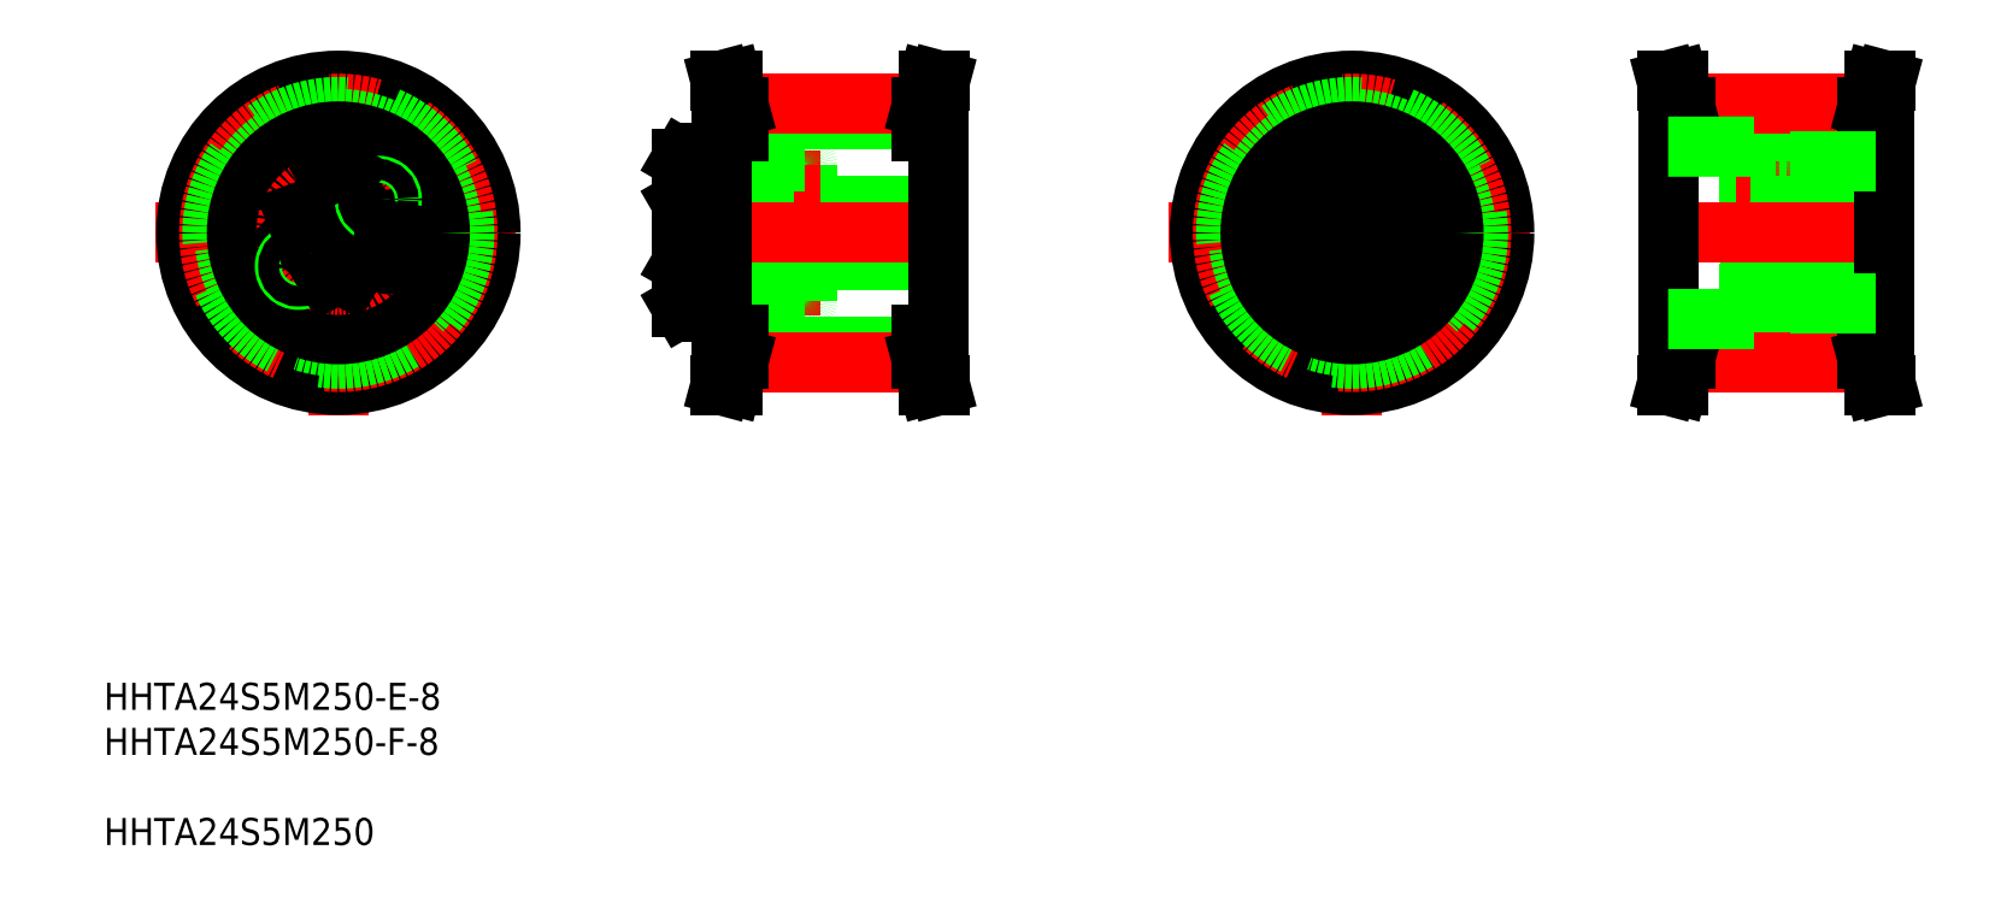
<metadata>
{"format":"dxf","ext":"dxf","renderer":"ezdxf+matplotlib","layout":"modelspace","background":"white","min_lineweight":24,"dpi":150}
</metadata>
<code>
0
SECTION
2
ENTITIES
0
INSERT
8
0
2
*U5
10
0
20
0
30
0
0
LINE
8
CENTER
10
22.64
20
102.1
30
0
11
75.99
21
102.1
31
0
0
LINE
8
CENTER
10
49.73
20
128.1
30
0
11
49.73
21
75.22
31
0
0
POINT
8
0
10
201.1
20
121.6
30
0
0
POINT
8
0
10
197.3
20
124.3
30
0
0
POINT
8
0
10
199.3
20
126.8
30
0
0
POINT
8
0
10
200.6
20
121.6
30
0
0
POINT
8
0
10
201.1
20
113
30
0
0
POINT
8
0
10
197.3
20
110.3
30
0
0
POINT
8
0
10
197.3
20
106.6
30
0
0
POINT
8
0
10
199.3
20
107.8
30
0
0
POINT
8
0
10
200.6
20
113
30
0
0
CIRCLE
8
0
10
49.73
20
102.1
30
0
40
22.5
0
CIRCLE
8
CENTER
10
49.73
20
102.1
30
0
40
19.1
0
CIRCLE
8
0
10
49.73
20
102.1
30
0
40
18.62
0
CIRCLE
8
0
10
49.73
20
102.1
30
0
40
16.85
0
CIRCLE
8
0
10
49.73
20
102.1
30
0
40
15
0
LINE
8
0
10
51.33
20
108.9
30
0
11
51.33
21
110.8
31
0
0
LINE
8
0
10
48.13
20
110.8
30
0
11
48.13
21
108.9
31
0
0
CIRCLE
8
0
10
49.73
20
109.8
30
0
40
3.138
0
CIRCLE
8
0
10
49.73
20
109.8
30
0
40
3.3
0
CIRCLE
8
0
10
49.73
20
102.1
30
0
40
10.5
0
CIRCLE
8
0
10
49.73
20
102.1
30
0
40
11.75
0
LINE
8
0
10
43.33
20
104.9
30
0
11
41.51
21
105.2
31
0
0
LINE
8
0
10
40.96
20
102.1
30
0
11
42.78
21
101.7
31
0
0
CIRCLE
8
0
10
42.15
20
103.5
30
0
40
3.138
0
CIRCLE
8
0
10
42.15
20
103.5
30
0
40
3.3
0
LINE
8
0
10
40.33
20
103.8
30
0
11
40.96
21
102.1
31
0
0
LINE
8
0
10
41.51
20
105.2
30
0
11
40.33
21
103.8
31
0
0
LINE
8
0
10
48.13
20
95.37
30
0
11
48.13
21
93.52
31
0
0
LINE
8
0
10
51.33
20
93.52
30
0
11
51.33
21
95.37
31
0
0
CIRCLE
8
0
10
49.73
20
94.44
30
0
40
3.138
0
CIRCLE
8
0
10
49.73
20
94.44
30
0
40
3.3
0
LINE
8
0
10
49.73
20
92.6
30
0
11
51.33
21
93.52
31
0
0
LINE
8
0
10
48.13
20
93.52
30
0
11
49.73
21
92.6
31
0
0
CIRCLE
8
CENTER
10
49.73
20
102.1
30
0
40
7.7
0
CIRCLE
8
0
10
49.73
20
102.1
30
0
40
4
0
LINE
8
0
10
42.78
20
101.7
30
0
11
43.96
21
103.2
31
0
0
CIRCLE
8
0
10
43.83
20
97.2
30
0
40
2
0
CIRCLE
8
0
10
43.83
20
97.2
30
0
40
1.5
0
LINE
8
0
10
51.33
20
95.37
30
0
11
49.73
21
96.29
31
0
0
LINE
8
0
10
49.73
20
96.29
30
0
11
48.13
21
95.37
31
0
0
LINE
8
0
10
43.96
20
103.2
30
0
11
43.33
21
104.9
31
0
0
LINE
8
0
10
49.73
20
108
30
0
11
51.33
21
108.9
31
0
0
LINE
8
0
10
48.13
20
108.9
30
0
11
49.73
21
108
31
0
0
LINE
8
0
10
56.68
20
102.5
30
0
11
55.49
21
101.1
31
0
0
LINE
8
0
10
59.13
20
100.5
30
0
11
58.5
21
102.2
31
0
0
CIRCLE
8
0
10
57.31
20
100.8
30
0
40
3.138
0
CIRCLE
8
0
10
57.31
20
100.8
30
0
40
3.3
0
LINE
8
0
10
57.94
20
99.07
30
0
11
59.13
21
100.5
31
0
0
LINE
8
0
10
55.49
20
101.1
30
0
11
56.12
21
99.39
31
0
0
LINE
8
0
10
56.12
20
99.39
30
0
11
57.94
21
99.07
31
0
0
CIRCLE
8
0
10
55.63
20
107.1
30
0
40
2
0
CIRCLE
8
0
10
55.63
20
107.1
30
0
40
1.5
0
LINE
8
0
10
58.5
20
102.2
30
0
11
56.68
21
102.5
31
0
0
LINE
8
0
10
51.33
20
110.8
30
0
11
49.73
21
111.7
31
0
0
LINE
8
0
10
49.73
20
111.7
30
0
11
48.13
21
110.8
31
0
0
LINE
8
0
10
104.5
20
107.8
30
0
11
104.5
21
111.8
31
0
0
LINE
8
0
10
104.5
20
106.5
30
0
11
104.5
21
113.1
31
0
0
LINE
8
0
10
100.5
20
106.7
30
0
11
100.5
21
113
31
0
0
LINE
8
0
10
100.6
20
106.5
30
0
11
100.6
21
113.1
31
0
0
LINE
8
0
10
119.1
20
102.1
30
0
11
119.1
21
112.2
31
0
0
LINE
8
0
10
109.8
20
102.1
30
0
11
109.8
21
112.2
31
0
0
LINE
8
0
10
107.8
20
102.1
30
0
11
107.8
21
112.2
31
0
0
LINE
8
0
10
106.5
20
102.1
30
0
11
106.5
21
113.5
31
0
0
LINE
8
0
10
104.5
20
102.1
30
0
11
104.5
21
113.5
31
0
0
LINE
8
CENTER
10
98.47
20
109.8
30
0
11
121.1
21
109.8
31
0
0
LINE
8
CENTER
10
98.47
20
94.44
30
0
11
121.1
21
94.44
31
0
0
LINE
8
0
10
104.5
20
96.44
30
0
11
104.5
21
92.44
31
0
0
LINE
8
0
10
104.5
20
97.74
30
0
11
104.5
21
91.14
31
0
0
LINE
8
0
10
100.5
20
97.58
30
0
11
100.5
21
91.31
31
0
0
LINE
8
0
10
100.6
20
97.74
30
0
11
100.6
21
91.14
31
0
0
LINE
8
0
10
119.1
20
102.1
30
0
11
119.1
21
92.04
31
0
0
LINE
8
0
10
109.8
20
102.1
30
0
11
109.8
21
92.04
31
0
0
LINE
8
0
10
107.8
20
102.1
30
0
11
107.8
21
92.04
31
0
0
LINE
8
0
10
106.5
20
102.1
30
0
11
106.5
21
90.79
31
0
0
LINE
8
0
10
104.5
20
102.1
30
0
11
104.5
21
90.79
31
0
0
LINE
8
0
10
110.2
20
91.64
30
0
11
118.7
21
91.64
31
0
0
LINE
8
0
10
104.9
20
90.39
30
0
11
106.1
21
90.39
31
0
0
LINE
8
0
10
100.6
20
91.14
30
0
11
104.5
21
91.14
31
0
0
LINE
8
0
10
100.5
20
91.31
30
0
11
100.6
21
91.14
31
0
0
ARC
8
0
10
104.9
20
90.79
30
0
40
0.4
50
180
51
270
0
LINE
8
0
10
109.8
20
92.84
30
0
11
107.8
21
92.84
31
0
0
LINE
8
0
10
109.8
20
92.44
30
0
11
107.8
21
92.44
31
0
0
ARC
8
0
10
107.4
20
92.04
30
0
40
0.4
50
270
51
0
0
LINE
8
0
10
106.9
20
91.64
30
0
11
107.4
21
91.64
31
0
0
ARC
8
0
10
106.9
20
91.23
30
0
40
0.41
50
90
51
180
0
ARC
8
0
10
106.1
20
90.79
30
0
40
0.4
50
270
51
0
0
ARC
8
0
10
110.2
20
92.04
30
0
40
0.4
50
180
51
270
0
ARC
8
0
10
118.7
20
92.04
30
0
40
0.4
50
270
51
0
0
LINE
8
0
10
104.5
20
98.14
30
0
11
138.5
21
98.14
31
0
0
LINE
8
0
10
104.5
20
106.1
30
0
11
138.5
21
106.1
31
0
0
LINE
8
0
10
108.3
20
107.6
30
0
11
108.3
21
102.1
31
0
0
LINE
8
0
10
100.6
20
97.74
30
0
11
104.5
21
97.74
31
0
0
LINE
8
0
10
100.5
20
97.58
30
0
11
100.6
21
97.74
31
0
0
LINE
8
0
10
108.3
20
96.71
30
0
11
108.3
21
102.1
31
0
0
LINE
8
0
10
108.3
20
96.71
30
0
11
109.8
21
96.86
31
0
0
LINE
8
0
10
109.8
20
96.04
30
0
11
107.8
21
96.04
31
0
0
LINE
8
0
10
109.8
20
96.44
30
0
11
107.8
21
96.44
31
0
0
LINE
8
0
10
107.8
20
96.71
30
0
11
108.3
21
96.71
31
0
0
LINE
8
0
10
104.5
20
105
30
0
11
104.5
21
105
31
0
0
LINE
8
0
10
100.6
20
106.5
30
0
11
104.5
21
106.5
31
0
0
LINE
8
0
10
100.5
20
106.7
30
0
11
100.6
21
106.5
31
0
0
LINE
8
0
10
104.5
20
107.8
30
0
11
104.5
21
107.8
31
0
0
LINE
8
0
10
108.3
20
107.6
30
0
11
109.8
21
107.4
31
0
0
LINE
8
0
10
109.8
20
108.2
30
0
11
107.8
21
108.2
31
0
0
LINE
8
0
10
109.8
20
107.8
30
0
11
107.8
21
107.8
31
0
0
LINE
8
0
10
107.8
20
107.6
30
0
11
108.3
21
107.6
31
0
0
LINE
8
0
10
110.2
20
112.6
30
0
11
118.7
21
112.6
31
0
0
LINE
8
0
10
104.9
20
113.9
30
0
11
106.1
21
113.9
31
0
0
LINE
8
0
10
100.6
20
113.1
30
0
11
104.5
21
113.1
31
0
0
LINE
8
0
10
100.5
20
113
30
0
11
100.6
21
113.1
31
0
0
ARC
8
0
10
104.9
20
113.5
30
0
40
0.4
50
90
51
180
0
LINE
8
0
10
109.8
20
111.4
30
0
11
107.8
21
111.4
31
0
0
LINE
8
0
10
109.8
20
111.8
30
0
11
107.8
21
111.8
31
0
0
ARC
8
0
10
107.4
20
112.2
30
0
40
0.4
50
0
51
90
0
LINE
8
0
10
106.9
20
112.6
30
0
11
107.4
21
112.6
31
0
0
ARC
8
0
10
106.9
20
113.1
30
0
40
0.41
50
180
51
270
0
ARC
8
0
10
106.1
20
113.5
30
0
40
0.4
50
0
51
90
0
ARC
8
0
10
110.2
20
112.2
30
0
40
0.4
50
90
51
180
0
ARC
8
0
10
118.7
20
112.2
30
0
40
0.4
50
0
51
90
0
LINE
8
CENTER
10
172.5
20
102.1
30
0
11
225.9
21
102.1
31
0
0
LINE
8
CENTER
10
199.6
20
128.1
30
0
11
199.6
21
75.22
31
0
0
CIRCLE
8
0
10
199.6
20
102.1
30
0
40
22.5
0
CIRCLE
8
CENTER
10
199.6
20
102.1
30
0
40
19.1
0
CIRCLE
8
0
10
199.6
20
102.1
30
0
40
18.62
0
CIRCLE
8
0
10
199.6
20
102.1
30
0
40
16.85
0
CIRCLE
8
0
10
199.6
20
102.1
30
0
40
15
0
LINE
8
0
10
201.2
20
108.9
30
0
11
201.2
21
110.8
31
0
0
LINE
8
0
10
198
20
110.8
30
0
11
198
21
108.9
31
0
0
CIRCLE
8
0
10
199.6
20
109.8
30
0
40
3.138
0
CIRCLE
8
0
10
199.6
20
109.8
30
0
40
3.3
0
CIRCLE
8
0
10
199.6
20
102.1
30
0
40
10.5
0
CIRCLE
8
0
10
199.6
20
102.1
30
0
40
11.75
0
LINE
8
0
10
193.2
20
104.9
30
0
11
191.4
21
105.2
31
0
0
LINE
8
0
10
190.9
20
102.1
30
0
11
192.7
21
101.7
31
0
0
CIRCLE
8
0
10
192
20
103.5
30
0
40
3.138
0
CIRCLE
8
0
10
192
20
103.5
30
0
40
3.3
0
LINE
8
0
10
190.2
20
103.8
30
0
11
190.9
21
102.1
31
0
0
LINE
8
0
10
191.4
20
105.2
30
0
11
190.2
21
103.8
31
0
0
LINE
8
0
10
198
20
95.37
30
0
11
198
21
93.52
31
0
0
LINE
8
0
10
201.2
20
93.52
30
0
11
201.2
21
95.37
31
0
0
CIRCLE
8
0
10
199.6
20
94.44
30
0
40
3.138
0
CIRCLE
8
0
10
199.6
20
94.44
30
0
40
3.3
0
LINE
8
0
10
199.6
20
92.6
30
0
11
201.2
21
93.52
31
0
0
LINE
8
0
10
198
20
93.52
30
0
11
199.6
21
92.6
31
0
0
CIRCLE
8
CENTER
10
199.6
20
102.1
30
0
40
7.7
0
CIRCLE
8
0
10
199.6
20
102.1
30
0
40
4
0
LINE
8
0
10
192.7
20
101.7
30
0
11
193.9
21
103.2
31
0
0
CIRCLE
8
0
10
193.7
20
97.2
30
0
40
2
0
CIRCLE
8
0
10
193.7
20
97.2
30
0
40
1.5
0
LINE
8
0
10
201.2
20
95.37
30
0
11
199.6
21
96.29
31
0
0
LINE
8
0
10
199.6
20
96.29
30
0
11
198
21
95.37
31
0
0
LINE
8
0
10
193.9
20
103.2
30
0
11
193.2
21
104.9
31
0
0
LINE
8
0
10
199.6
20
108
30
0
11
201.2
21
108.9
31
0
0
LINE
8
0
10
198
20
108.9
30
0
11
199.6
21
108
31
0
0
LINE
8
0
10
206.6
20
102.5
30
0
11
205.4
21
101.1
31
0
0
LINE
8
0
10
209
20
100.5
30
0
11
208.4
21
102.2
31
0
0
CIRCLE
8
0
10
207.2
20
100.8
30
0
40
3.138
0
CIRCLE
8
0
10
207.2
20
100.8
30
0
40
3.3
0
LINE
8
0
10
207.8
20
99.07
30
0
11
209
21
100.5
31
0
0
LINE
8
0
10
205.4
20
101.1
30
0
11
206
21
99.39
31
0
0
LINE
8
0
10
206
20
99.39
30
0
11
207.8
21
99.07
31
0
0
CIRCLE
8
0
10
205.5
20
107.1
30
0
40
2
0
CIRCLE
8
0
10
205.5
20
107.1
30
0
40
1.5
0
LINE
8
0
10
208.4
20
102.2
30
0
11
206.6
21
102.5
31
0
0
LINE
8
0
10
201.2
20
110.8
30
0
11
199.6
21
111.7
31
0
0
LINE
8
0
10
199.6
20
111.7
30
0
11
198
21
110.8
31
0
0
LINE
8
0
10
262.4
20
107.8
30
0
11
262.4
21
111.8
31
0
0
LINE
8
0
10
262.4
20
106.5
30
0
11
262.4
21
113.1
31
0
0
LINE
8
0
10
258.4
20
106.7
30
0
11
258.4
21
113
31
0
0
LINE
8
0
10
258.5
20
106.5
30
0
11
258.5
21
113.1
31
0
0
LINE
8
0
10
277
20
102.1
30
0
11
277
21
112.2
31
0
0
LINE
8
0
10
267.7
20
102.1
30
0
11
267.7
21
112.2
31
0
0
LINE
8
0
10
265.7
20
102.1
30
0
11
265.7
21
112.2
31
0
0
LINE
8
0
10
264.4
20
102.1
30
0
11
264.4
21
113.5
31
0
0
LINE
8
0
10
262.4
20
102.1
30
0
11
262.4
21
113.5
31
0
0
LINE
8
CENTER
10
256.4
20
109.8
30
0
11
279
21
109.8
31
0
0
LINE
8
CENTER
10
256.4
20
94.44
30
0
11
279
21
94.44
31
0
0
LINE
8
0
10
262.4
20
96.44
30
0
11
262.4
21
92.44
31
0
0
LINE
8
0
10
262.4
20
97.74
30
0
11
262.4
21
91.14
31
0
0
LINE
8
0
10
258.4
20
97.58
30
0
11
258.4
21
91.31
31
0
0
LINE
8
0
10
258.5
20
97.74
30
0
11
258.5
21
91.14
31
0
0
LINE
8
0
10
277
20
102.1
30
0
11
277
21
92.04
31
0
0
LINE
8
0
10
267.7
20
102.1
30
0
11
267.7
21
92.04
31
0
0
LINE
8
0
10
265.7
20
102.1
30
0
11
265.7
21
92.04
31
0
0
LINE
8
0
10
264.4
20
102.1
30
0
11
264.4
21
90.79
31
0
0
LINE
8
0
10
262.4
20
102.1
30
0
11
262.4
21
90.79
31
0
0
LINE
8
0
10
268.1
20
91.64
30
0
11
276.6
21
91.64
31
0
0
LINE
8
0
10
262.8
20
90.39
30
0
11
264
21
90.39
31
0
0
LINE
8
0
10
258.5
20
91.14
30
0
11
262.4
21
91.14
31
0
0
LINE
8
0
10
258.4
20
91.31
30
0
11
258.5
21
91.14
31
0
0
ARC
8
0
10
262.8
20
90.79
30
0
40
0.4
50
180
51
270
0
LINE
8
0
10
267.7
20
92.84
30
0
11
265.7
21
92.84
31
0
0
LINE
8
0
10
267.7
20
92.44
30
0
11
265.7
21
92.44
31
0
0
ARC
8
0
10
265.3
20
92.04
30
0
40
0.4
50
270
51
0
0
LINE
8
0
10
264.8
20
91.64
30
0
11
265.3
21
91.64
31
0
0
ARC
8
0
10
264.8
20
91.23
30
0
40
0.41
50
90
51
180
0
ARC
8
0
10
264
20
90.79
30
0
40
0.4
50
270
51
0
0
ARC
8
0
10
268.1
20
92.04
30
0
40
0.4
50
180
51
270
0
ARC
8
0
10
276.6
20
92.04
30
0
40
0.4
50
270
51
0
0
LINE
8
0
10
262.4
20
98.14
30
0
11
277
21
98.14
31
0
0
LINE
8
0
10
262.4
20
106.1
30
0
11
277
21
106.1
31
0
0
LINE
8
0
10
266.2
20
107.6
30
0
11
266.2
21
102.1
31
0
0
LINE
8
0
10
258.5
20
97.74
30
0
11
262.4
21
97.74
31
0
0
LINE
8
0
10
258.4
20
97.58
30
0
11
258.5
21
97.74
31
0
0
LINE
8
0
10
266.2
20
96.71
30
0
11
266.2
21
102.1
31
0
0
LINE
8
0
10
266.2
20
96.71
30
0
11
267.7
21
96.86
31
0
0
LINE
8
0
10
267.7
20
96.04
30
0
11
265.7
21
96.04
31
0
0
LINE
8
0
10
267.7
20
96.44
30
0
11
265.7
21
96.44
31
0
0
LINE
8
0
10
265.7
20
96.71
30
0
11
266.2
21
96.71
31
0
0
LINE
8
0
10
262.4
20
105
30
0
11
262.4
21
105
31
0
0
LINE
8
0
10
258.5
20
106.5
30
0
11
262.4
21
106.5
31
0
0
LINE
8
0
10
258.4
20
106.7
30
0
11
258.5
21
106.5
31
0
0
LINE
8
0
10
262.4
20
107.8
30
0
11
262.4
21
107.8
31
0
0
LINE
8
0
10
266.2
20
107.6
30
0
11
267.7
21
107.4
31
0
0
LINE
8
0
10
267.7
20
108.2
30
0
11
265.7
21
108.2
31
0
0
LINE
8
0
10
267.7
20
107.8
30
0
11
265.7
21
107.8
31
0
0
LINE
8
0
10
265.7
20
107.6
30
0
11
266.2
21
107.6
31
0
0
LINE
8
0
10
268.1
20
112.6
30
0
11
276.6
21
112.6
31
0
0
LINE
8
0
10
262.8
20
113.9
30
0
11
264
21
113.9
31
0
0
LINE
8
0
10
258.5
20
113.1
30
0
11
262.4
21
113.1
31
0
0
LINE
8
0
10
258.4
20
113
30
0
11
258.5
21
113.1
31
0
0
ARC
8
0
10
262.8
20
113.5
30
0
40
0.4
50
90
51
180
0
LINE
8
0
10
267.7
20
111.4
30
0
11
265.7
21
111.4
31
0
0
LINE
8
0
10
267.7
20
111.8
30
0
11
265.7
21
111.8
31
0
0
ARC
8
0
10
265.3
20
112.2
30
0
40
0.4
50
0
51
90
0
LINE
8
0
10
264.8
20
112.6
30
0
11
265.3
21
112.6
31
0
0
ARC
8
0
10
264.8
20
113.1
30
0
40
0.41
50
180
51
270
0
ARC
8
0
10
264
20
113.5
30
0
40
0.4
50
0
51
90
0
ARC
8
0
10
268.1
20
112.2
30
0
40
0.4
50
90
51
180
0
ARC
8
0
10
276.6
20
112.2
30
0
40
0.4
50
0
51
90
0
LINE
8
CENTER
10
244.3
20
102.1
30
0
11
281.4
21
102.1
31
0
0
LINE
8
0
10
109
20
120.8
30
0
11
136
21
120.8
31
0
0
LINE
8
0
10
109
20
119
30
0
11
136
21
119
31
0
0
LINE
8
0
10
109
20
83.52
30
0
11
136
21
83.52
31
0
0
LINE
8
0
10
109
20
85.29
30
0
11
136
21
85.29
31
0
0
LINE
8
CENTER
10
103.5
20
102.1
30
0
11
141.5
21
102.1
31
0
0
LINE
8
CENTER
10
109
20
83.04
30
0
11
136
21
83.04
31
0
0
LINE
8
CENTER
10
109
20
121.2
30
0
11
136
21
121.2
31
0
0
LINE
8
0
10
106.5
20
87.14
30
0
11
106.5
21
117.1
31
0
0
LINE
8
0
10
107.4
20
83.74
30
0
11
106.3
21
79.64
31
0
0
LINE
8
0
10
109
20
83.52
30
0
11
107.9
21
79.64
31
0
0
LINE
8
0
10
106.3
20
79.64
30
0
11
107.9
21
79.64
31
0
0
LINE
8
0
10
106.5
20
87.14
30
0
11
109
21
87.14
31
0
0
LINE
8
0
10
107.4
20
87.14
30
0
11
107.4
21
83.74
31
0
0
LINE
8
0
10
109
20
83.52
30
0
11
109
21
87.14
31
0
0
LINE
8
0
10
107.4
20
120.6
30
0
11
106.3
21
124.6
31
0
0
LINE
8
0
10
109
20
120.8
30
0
11
107.9
21
124.6
31
0
0
LINE
8
0
10
106.5
20
117.1
30
0
11
109
21
117.1
31
0
0
LINE
8
0
10
107.4
20
117.1
30
0
11
107.4
21
120.6
31
0
0
LINE
8
0
10
109
20
117.1
30
0
11
109
21
120.8
31
0
0
LINE
8
0
10
106.3
20
124.6
30
0
11
107.9
21
124.6
31
0
0
LINE
8
0
10
138.5
20
87.14
30
0
11
138.5
21
117.1
31
0
0
LINE
8
0
10
137.6
20
83.74
30
0
11
138.7
21
79.64
31
0
0
LINE
8
0
10
136
20
83.52
30
0
11
137
21
79.64
31
0
0
LINE
8
0
10
138.7
20
79.64
30
0
11
137
21
79.64
31
0
0
LINE
8
0
10
136
20
87.14
30
0
11
138.5
21
87.14
31
0
0
LINE
8
0
10
136
20
83.52
30
0
11
136
21
87.14
31
0
0
LINE
8
0
10
137.6
20
87.14
30
0
11
137.6
21
83.74
31
0
0
LINE
8
0
10
136
20
120.8
30
0
11
137
21
124.6
31
0
0
LINE
8
0
10
136
20
117.1
30
0
11
138.5
21
117.1
31
0
0
LINE
8
0
10
136
20
117.1
30
0
11
136
21
120.8
31
0
0
LINE
8
0
10
137.6
20
120.6
30
0
11
138.7
21
124.6
31
0
0
LINE
8
0
10
137.6
20
117.1
30
0
11
137.6
21
120.6
31
0
0
LINE
8
0
10
138.7
20
124.6
30
0
11
137
21
124.6
31
0
0
LINE
8
0
10
248.9
20
120.8
30
0
11
275.9
21
120.8
31
0
0
LINE
8
0
10
248.9
20
119
30
0
11
275.9
21
119
31
0
0
LINE
8
0
10
248.9
20
83.52
30
0
11
275.9
21
83.52
31
0
0
LINE
8
0
10
248.9
20
85.29
30
0
11
275.9
21
85.29
31
0
0
LINE
8
CENTER
10
248.9
20
83.04
30
0
11
275.9
21
83.04
31
0
0
LINE
8
CENTER
10
248.9
20
121.2
30
0
11
275.9
21
121.2
31
0
0
LINE
8
0
10
246.4
20
87.14
30
0
11
246.4
21
117.1
31
0
0
LINE
8
0
10
247.3
20
83.74
30
0
11
246.2
21
79.64
31
0
0
LINE
8
0
10
248.9
20
83.52
30
0
11
247.8
21
79.64
31
0
0
LINE
8
0
10
246.2
20
79.64
30
0
11
247.8
21
79.64
31
0
0
LINE
8
0
10
246.4
20
87.14
30
0
11
248.9
21
87.14
31
0
0
LINE
8
0
10
247.3
20
87.14
30
0
11
247.3
21
83.74
31
0
0
LINE
8
0
10
248.9
20
83.52
30
0
11
248.9
21
87.14
31
0
0
LINE
8
0
10
247.3
20
120.6
30
0
11
246.2
21
124.6
31
0
0
LINE
8
0
10
248.9
20
120.8
30
0
11
247.8
21
124.6
31
0
0
LINE
8
0
10
246.4
20
117.1
30
0
11
248.9
21
117.1
31
0
0
LINE
8
0
10
247.3
20
117.1
30
0
11
247.3
21
120.6
31
0
0
LINE
8
0
10
248.9
20
117.1
30
0
11
248.9
21
120.8
31
0
0
LINE
8
0
10
246.2
20
124.6
30
0
11
247.8
21
124.6
31
0
0
LINE
8
0
10
278.4
20
87.14
30
0
11
278.4
21
117.1
31
0
0
LINE
8
0
10
277.5
20
83.74
30
0
11
278.6
21
79.64
31
0
0
LINE
8
0
10
275.9
20
83.52
30
0
11
276.9
21
79.64
31
0
0
LINE
8
0
10
278.6
20
79.64
30
0
11
276.9
21
79.64
31
0
0
LINE
8
0
10
275.9
20
87.14
30
0
11
278.4
21
87.14
31
0
0
LINE
8
0
10
275.9
20
83.52
30
0
11
275.9
21
87.14
31
0
0
LINE
8
0
10
277.5
20
87.14
30
0
11
277.5
21
83.74
31
0
0
LINE
8
0
10
275.9
20
120.8
30
0
11
276.9
21
124.6
31
0
0
LINE
8
0
10
275.9
20
117.1
30
0
11
278.4
21
117.1
31
0
0
LINE
8
0
10
275.9
20
117.1
30
0
11
275.9
21
120.8
31
0
0
LINE
8
0
10
277.5
20
120.6
30
0
11
278.6
21
124.6
31
0
0
LINE
8
0
10
277.5
20
117.1
30
0
11
277.5
21
120.6
31
0
0
LINE
8
0
10
278.6
20
124.6
30
0
11
276.9
21
124.6
31
0
0
CIRCLE
8
0
10
199.6
20
102.1
30
0
40
12.75
0
LINE
8
0
10
246.4
20
114.9
30
0
11
264.4
21
114.9
31
0
0
LINE
8
0
10
264.4
20
112.6
30
0
11
264.4
21
114.9
31
0
0
LINE
8
0
10
264.4
20
112.6
30
0
11
278.4
21
112.6
31
0
0
LINE
8
0
10
246.4
20
89.39
30
0
11
264.4
21
89.39
31
0
0
LINE
8
0
10
264.4
20
91.64
30
0
11
264.4
21
89.39
31
0
0
LINE
8
0
10
264.4
20
91.64
30
0
11
278.4
21
91.64
31
0
0
ENDSEC
0
EOF

</code>
